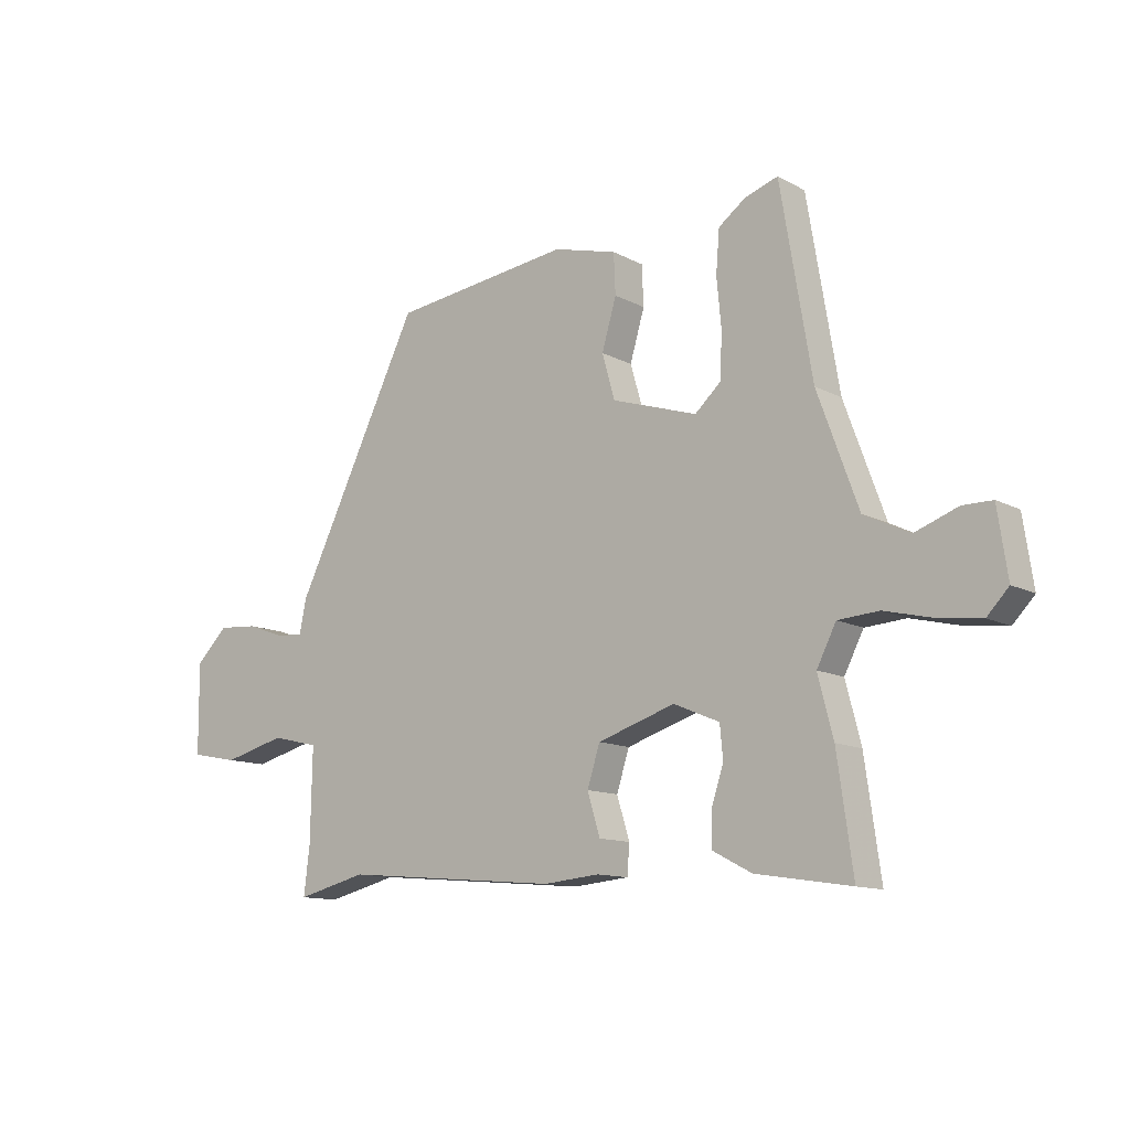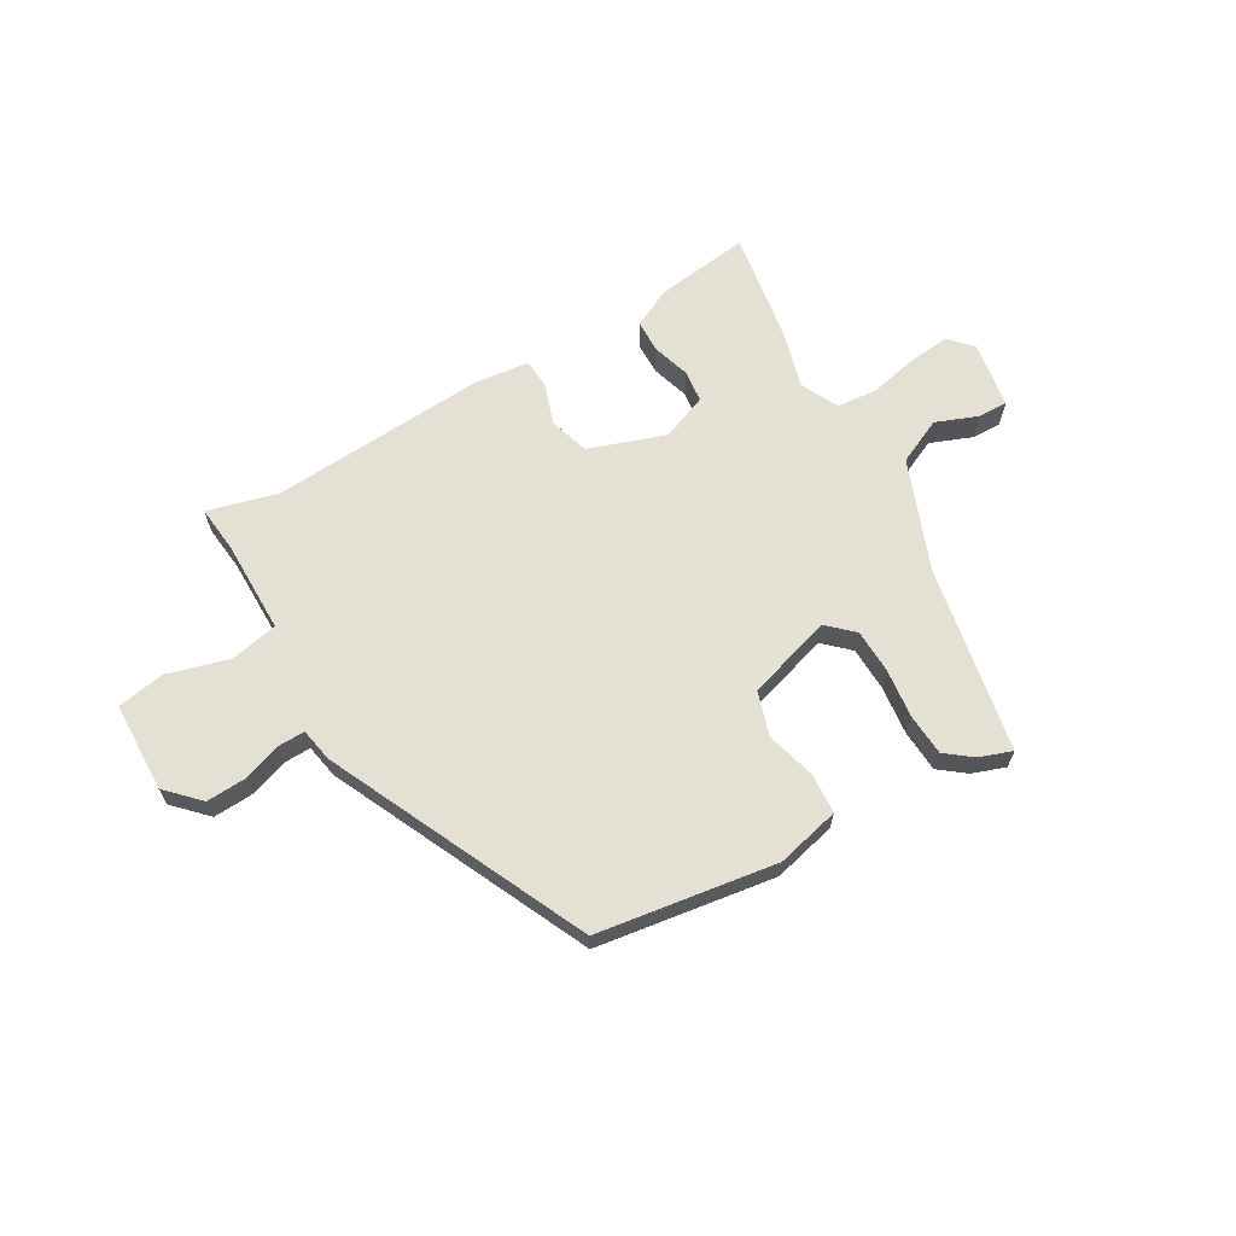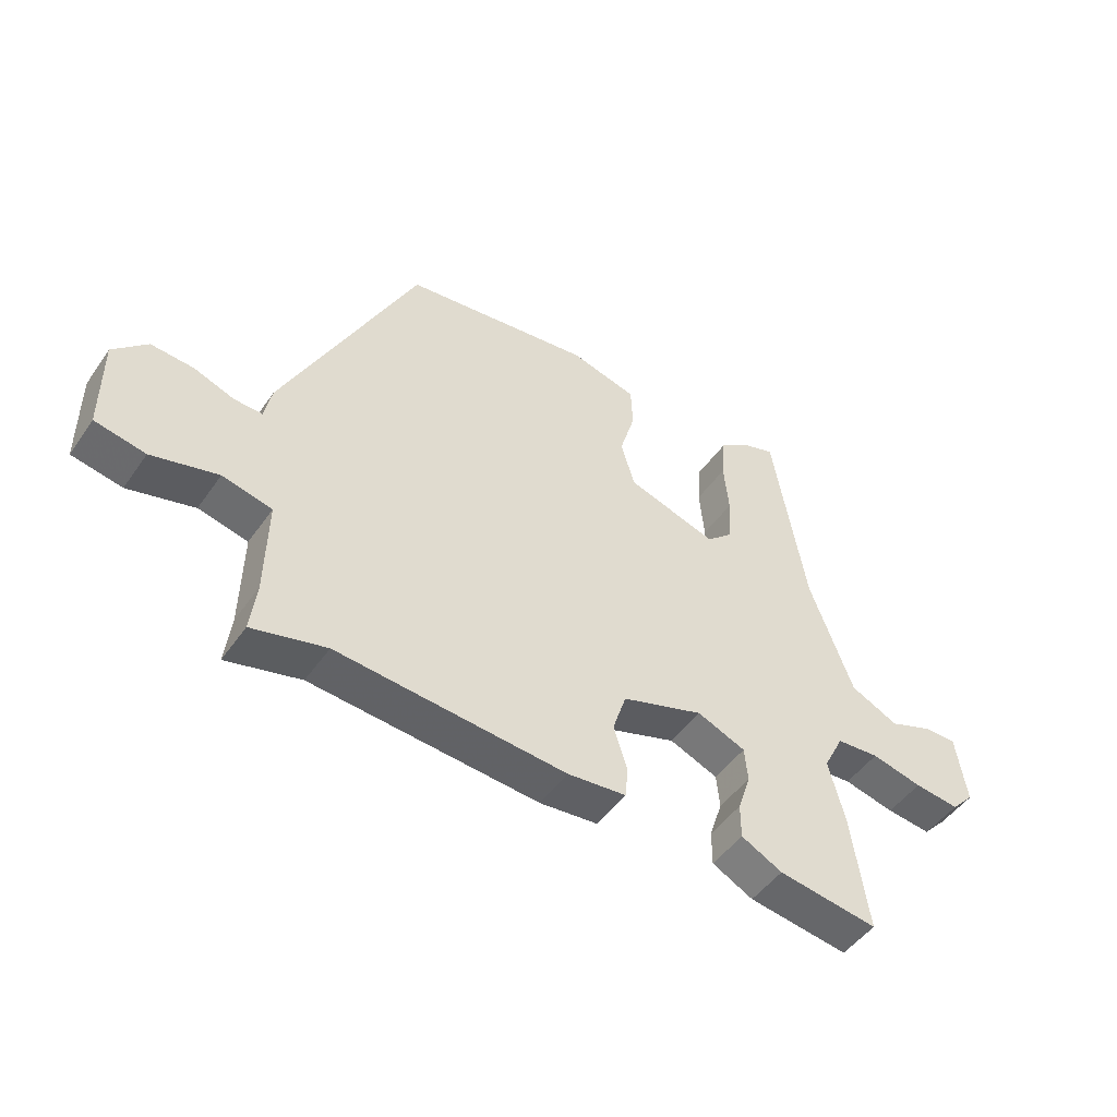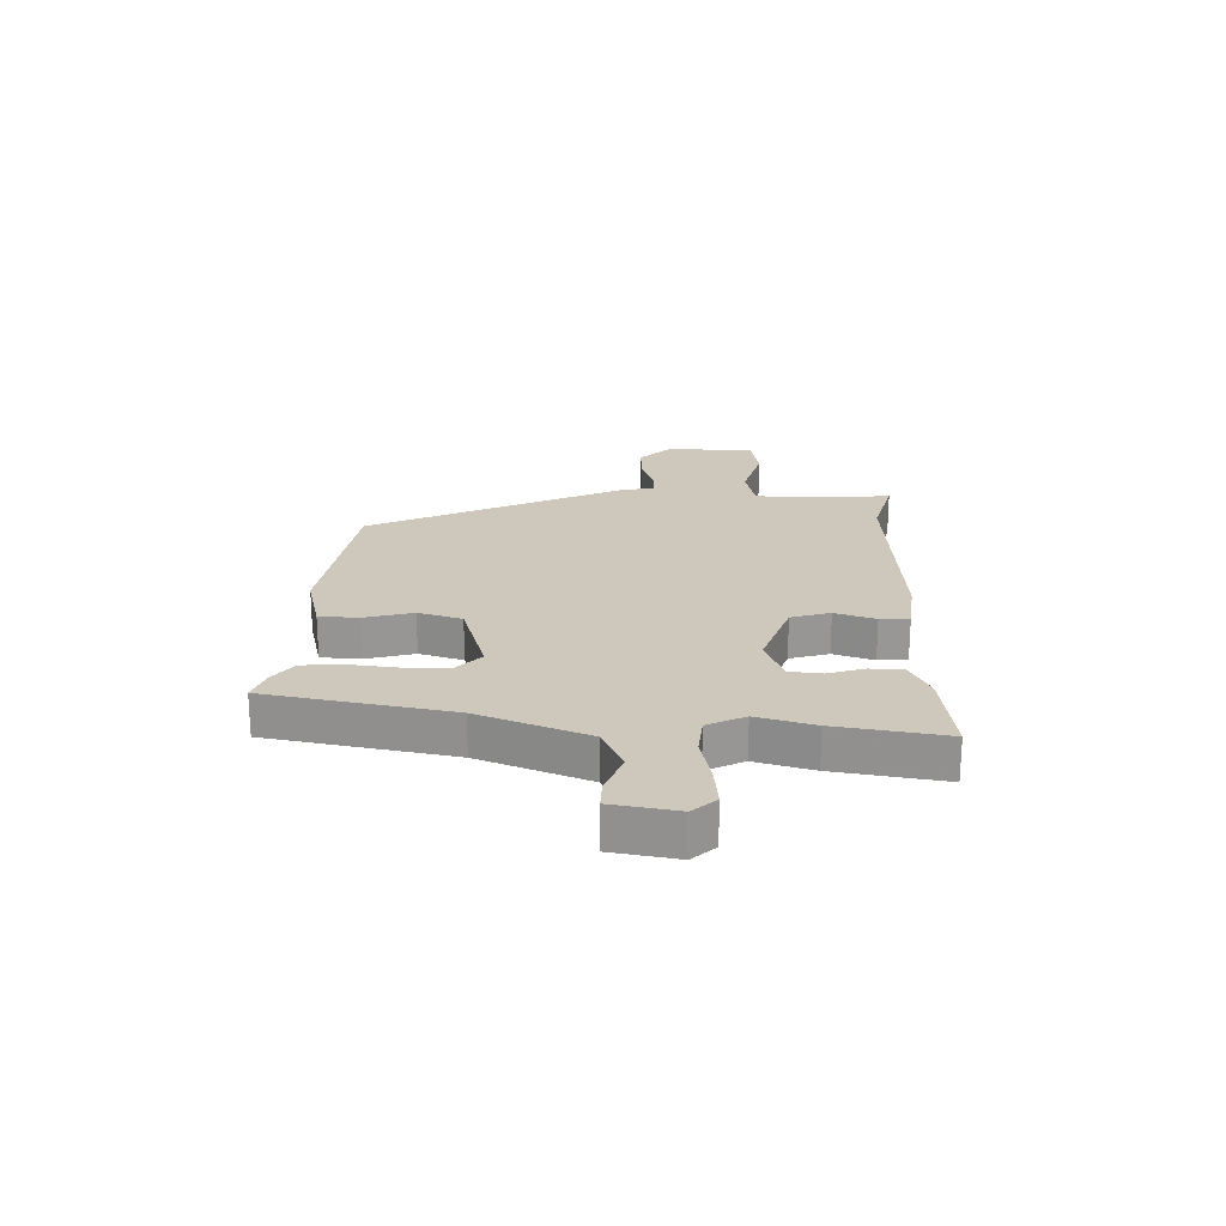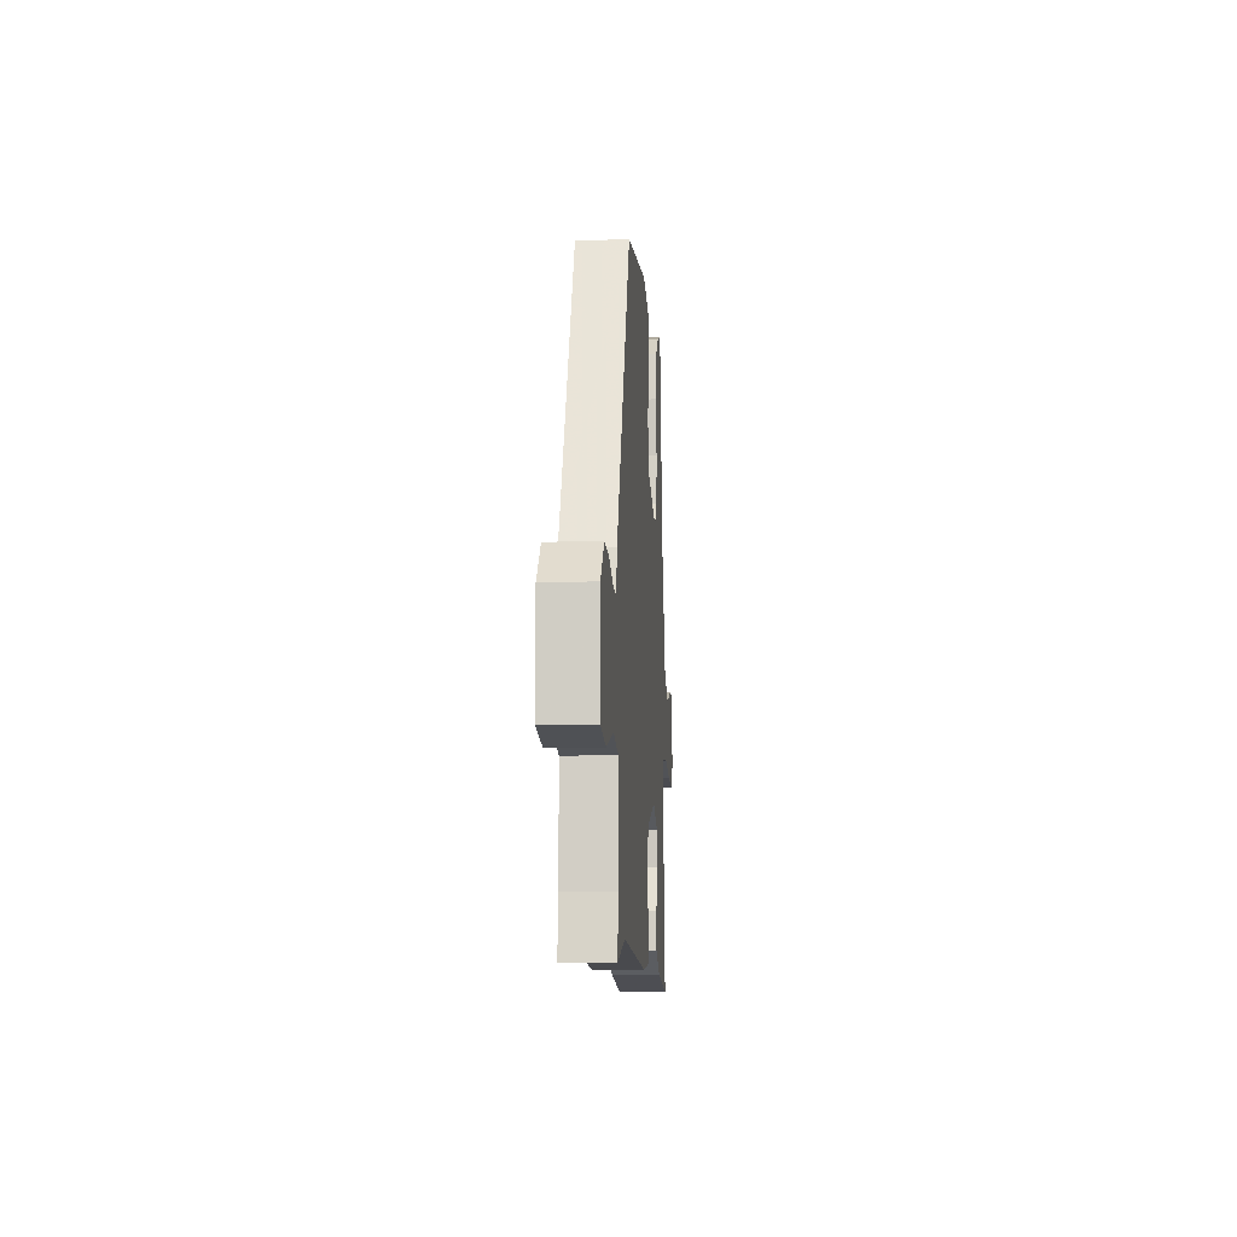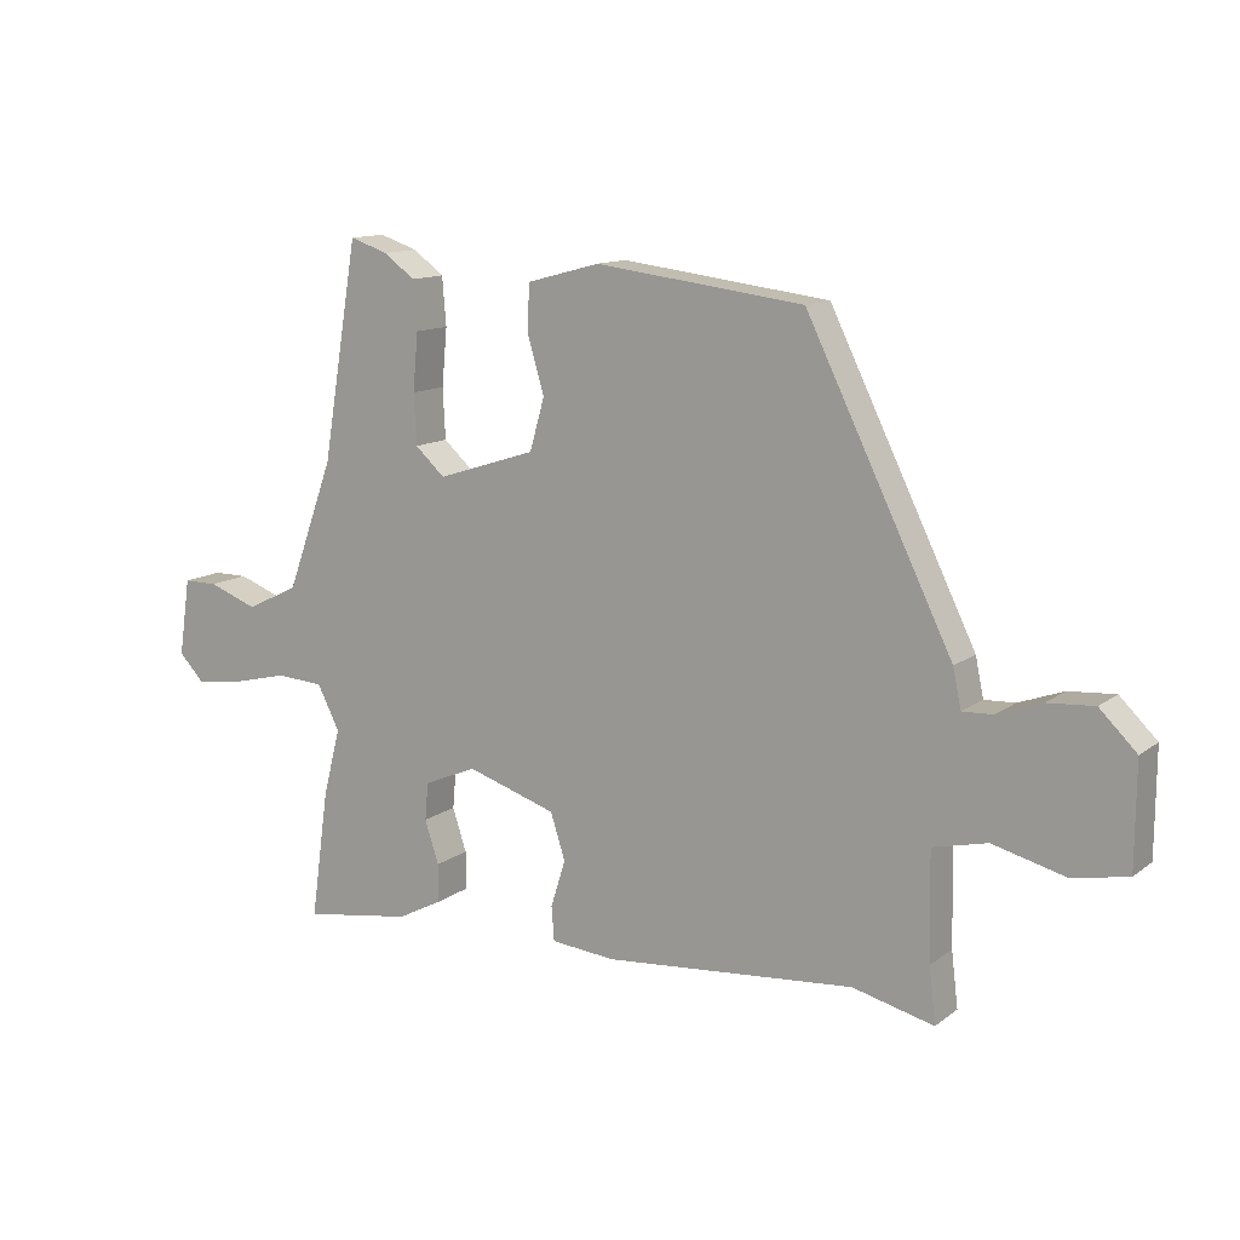
<metadata>
{"format":"obj","ext":"obj","renderer":"f3d","projection":"perspective","resolution":1024,"background":"white","views":[{"elev":-12.0,"azim":38.8,"up":"+Z"},{"elev":65.2,"azim":-28.9,"up":"+Y"},{"elev":-48.4,"azim":-33.4,"up":"+Z"},{"elev":22.0,"azim":92.7,"up":"+Y"},{"elev":-8.5,"azim":-85.9,"up":"+Z"},{"elev":12.5,"azim":-148.5,"up":"+Z"}]}
</metadata>
<code>
v -0.394 0.07 -0.474
v -0.515 0.07 -0.504
v -0.505 0.07 -0.422
v -0.502 0.07 -0.263
v -0.583 0.07 -0.244
v -0.691 0.07 -0.272
v -0.773 0.07 -0.256
v -0.774 0.07 -0.101
v -0.719 0.07 -0.047
v -0.65 0.07 -0.052
v -0.584 0.07 -0.076
v -0.538 0.07 -0.078
v -0.526 0.07 -0.02
v -0.309 0.07 0.421
v 0 0.07 0.46
v 0.109 0.07 0.431
v 0.112 0.07 0.362
v 0.087 0.07 0.277
v 0.109 0.07 0.2
v 0.256 0.07 0.153
v 0.3 0.07 0.193
v 0.304 0.07 0.268
v 0.296 0.07 0.354
v 0.302 0.07 0.426
v 0.348 0.07 0.46
v 0.405 0.07 0.479
v 0.459 0.07 0.157
v 0.529 0.07 -0.035
v 0.607 0.07 -0.073
v 0.68 0.07 -0.046
v 0.731 0.07 -0.046
v 0.748 0.07 -0.161
v 0.711 0.07 -0.2
v 0.638 0.07 -0.191
v 0.555 0.07 -0.171
v 0.485 0.07 -0.176
v 0.452 0.07 -0.241
v 0.478 0.07 -0.342
v 0.505 0.07 -0.534
v 0.342 0.07 -0.509
v 0.275 0.07 -0.474
v 0.275 0.07 -0.417
v 0.296 0.07 -0.353
v 0.291 0.07 -0.297
v 0.212 0.07 -0.264
v 0.079 0.07 -0.307
v 0.057 0.07 -0.375
v 0.079 0.07 -0.446
v 0.075 0.07 -0.497
v -0.021 0.07 -0.506
v -0.394 0 -0.474
v -0.515 0 -0.504
v -0.505 0 -0.422
v -0.502 0 -0.263
v -0.583 0 -0.244
v -0.691 0 -0.272
v -0.773 0 -0.256
v -0.774 0 -0.101
v -0.719 0 -0.047
v -0.65 0 -0.052
v -0.584 0 -0.076
v -0.538 0 -0.078
v -0.526 0 -0.02
v -0.309 0 0.421
v 0 0 0.46
v 0.109 0 0.431
v 0.112 0 0.362
v 0.087 0 0.277
v 0.109 0 0.2
v 0.256 0 0.153
v 0.3 0 0.193
v 0.304 0 0.268
v 0.296 0 0.354
v 0.302 0 0.426
v 0.348 0 0.46
v 0.405 0 0.479
v 0.459 0 0.157
v 0.529 0 -0.035
v 0.607 0 -0.073
v 0.68 0 -0.046
v 0.731 0 -0.046
v 0.748 0 -0.161
v 0.711 0 -0.2
v 0.638 0 -0.191
v 0.555 0 -0.171
v 0.485 0 -0.176
v 0.452 0 -0.241
v 0.478 0 -0.342
v 0.505 0 -0.534
v 0.342 0 -0.509
v 0.275 0 -0.474
v 0.275 0 -0.417
v 0.296 0 -0.353
v 0.291 0 -0.297
v 0.212 0 -0.264
v 0.079 0 -0.307
v 0.057 0 -0.375
v 0.079 0 -0.446
v 0.075 0 -0.497
v -0.021 0 -0.506
f 47 48 49 50
f 46 47 50 1
f 40 41 42 43
f 40 43 44
f 37 38 39 40
f 37 40 44
f 36 37 44 45
f 32 33 34 35
f 30 31 32 35
f 29 30 35 36
f 28 29 36 45
f 24 25 26 27
f 22 23 24 27
f 21 22 27 28
f 20 21 28 45
f 15 16 17 18
f 15 18 19
f 12 13 14 15
f 12 15 19
f 8 9 10 11
f 8 11 12
f 5 6 7 8
f 4 5 8 12
f 46 1 2 3
f 46 3 4
f 19 20 45 46
f 4 12 19 46
f 100 99 98 97
f 51 100 97 96
f 93 92 91 90
f 94 93 90
f 90 89 88 87
f 94 90 87
f 95 94 87 86
f 85 84 83 82
f 85 82 81 80
f 86 85 80 79
f 95 86 79 78
f 77 76 75 74
f 77 74 73 72
f 78 77 72 71
f 95 78 71 70
f 68 67 66 65
f 69 68 65
f 65 64 63 62
f 69 65 62
f 61 60 59 58
f 62 61 58
f 58 57 56 55
f 62 58 55 54
f 53 52 51 96
f 54 53 96
f 96 95 70 69
f 96 69 62 54
f 1 51 52 2
f 2 52 53 3
f 3 53 54 4
f 4 54 55 5
f 5 55 56 6
f 6 56 57 7
f 7 57 58 8
f 8 58 59 9
f 9 59 60 10
f 10 60 61 11
f 11 61 62 12
f 12 62 63 13
f 13 63 64 14
f 14 64 65 15
f 15 65 66 16
f 16 66 67 17
f 17 67 68 18
f 18 68 69 19
f 19 69 70 20
f 20 70 71 21
f 21 71 72 22
f 22 72 73 23
f 23 73 74 24
f 24 74 75 25
f 25 75 76 26
f 26 76 77 27
f 27 77 78 28
f 28 78 79 29
f 29 79 80 30
f 30 80 81 31
f 31 81 82 32
f 32 82 83 33
f 33 83 84 34
f 34 84 85 35
f 35 85 86 36
f 36 86 87 37
f 37 87 88 38
f 38 88 89 39
f 39 89 90 40
f 40 90 91 41
f 41 91 92 42
f 42 92 93 43
f 43 93 94 44
f 44 94 95 45
f 45 95 96 46
f 46 96 97 47
f 47 97 98 48
f 48 98 99 49
f 49 99 100 50
f 50 100 51 1

</code>
